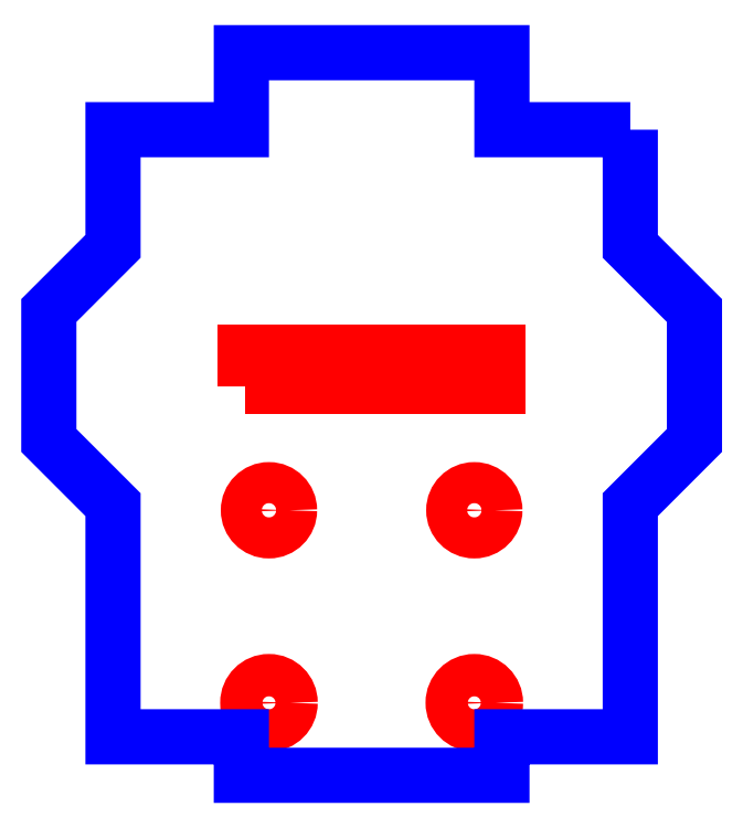
<metadata>
{"format":"dxf","ext":"dxf","renderer":"ezdxf+matplotlib","layout":"modelspace","background":"white","min_lineweight":24,"dpi":150}
</metadata>
<code>
0
SECTION
2
ENTITIES
0
CIRCLE
8
CUTOUTS
10
8
20
17.5
30
0
40
1.6
210
0
220
0
230
1
0
CIRCLE
8
CUTOUTS
10
8
20
2.5
30
-4.441e-15
40
1.65
210
0
220
0
230
1
0
CIRCLE
8
CUTOUTS
10
-8
20
2.5
30
-4.441e-15
40
1.65
210
0
220
0
230
1
0
CIRCLE
8
CUTOUTS
10
-8
20
17.5
30
0
40
1.6
210
0
220
0
230
1
0
LWPOLYLINE
8
CUTOUTS
90
4
70
1
43
0
10
-9.85
20
27.15
10
-9.85
20
29.85
10
9.85
20
29.85
10
9.85
20
27.15
0
LWPOLYLINE
8
PERIMETER
90
20
70
1
43
0
10
20.15
20
47.15
10
10.15
20
47.15
10
10.15
20
53.15
10
-10.15
20
53.15
10
-10.15
20
47.15
10
-20.15
20
47.15
10
-20.15
20
38.06
10
-25.15
20
33.06
10
-25.15
20
22.94
10
-20.15
20
17.94
10
-20.15
20
-0.15
10
-10.15
20
-0.15
10
-10.15
20
-3.15
10
10.15
20
-3.15
10
10.15
20
-0.15
10
20.15
20
-0.15
10
20.15
20
17.94
10
25.15
20
22.94
10
25.15
20
33.06
10
20.15
20
38.06
0
ENDSEC
0
EOF

</code>
